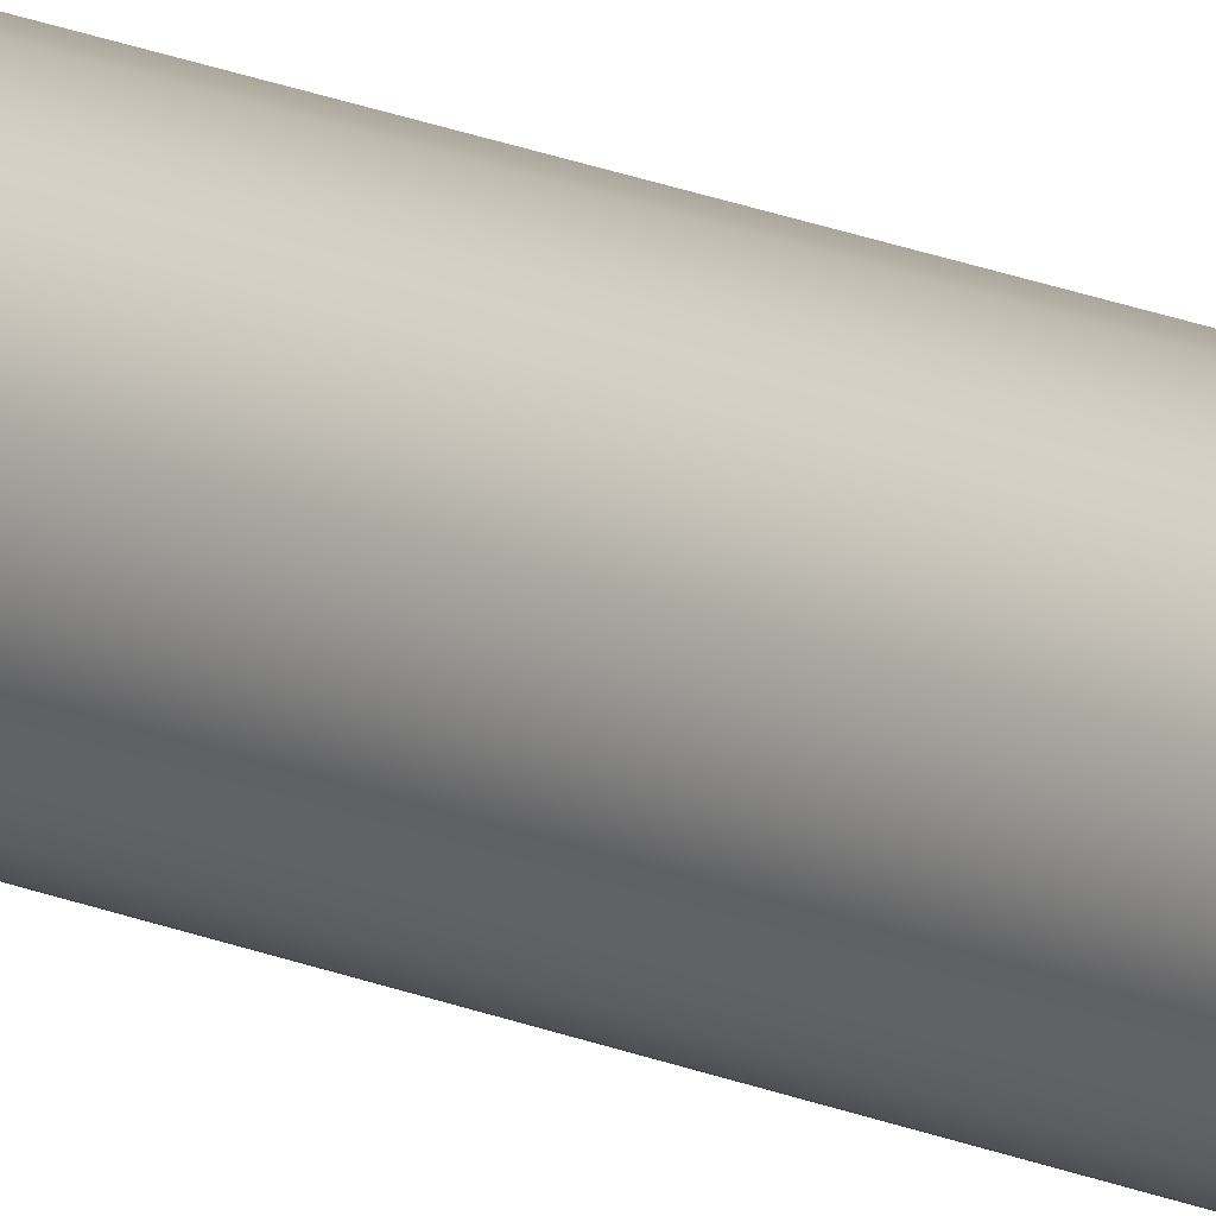
<metadata>
{"format":"obj","ext":"obj","renderer":"f3d","projection":"perspective","resolution":1024,"background":"white","views":[{"elev":15.0,"azim":-44.2,"up":"+Y"}]}
</metadata>
<code>
g Body2
v 1600 0 1.1e+04
v 1597 -25.88 1.1e+04
v 1587 -50 1.1e+04
v 1571 -70.71 1.1e+04
v 1550 -86.6 1.1e+04
v 1526 -96.59 1.1e+04
v 1500 -100 1.1e+04
v 1474 -96.59 1.1e+04
v 1450 -86.6 1.1e+04
v 1429 -70.71 1.1e+04
v 1413 -50 1.1e+04
v 1403 -25.88 1.1e+04
v 1400 0 1.1e+04
v 1403 25.88 1.1e+04
v 1413 50 1.1e+04
v 1429 70.71 1.1e+04
v 1450 86.6 1.1e+04
v 1474 96.59 1.1e+04
v 1500 100 1.1e+04
v 1526 96.59 1.1e+04
v 1550 86.6 1.1e+04
v 1571 70.71 1.1e+04
v 1587 50 1.1e+04
v 1597 25.88 1.1e+04
v 1600 0 1000
v 1597 25.88 1000
v 1587 50 1000
v 1571 70.71 1000
v 1550 86.6 1000
v 1526 96.59 1000
v 1500 100 1000
v 1474 96.59 1000
v 1450 86.6 1000
v 1429 70.71 1000
v 1413 50 1000
v 1403 25.88 1000
v 1400 0 1000
v 1403 -25.88 1000
v 1413 -50 1000
v 1429 -70.71 1000
v 1450 -86.6 1000
v 1474 -96.59 1000
v 1500 -100 1000
v 1526 -96.59 1000
v 1550 -86.6 1000
v 1571 -70.71 1000
v 1587 -50 1000
v 1597 -25.88 1000
v 1600 0 1.044e+04
v 1600 0 9889
v 1600 0 9333
v 1600 0 8778
v 1600 0 8222
v 1600 0 7667
v 1600 0 7111
v 1600 0 6556
v 1600 0 6000
v 1600 0 5444
v 1600 0 4889
v 1600 0 4333
v 1600 0 3778
v 1600 0 3222
v 1600 0 2667
v 1600 0 2111
v 1600 0 1556
v 1597 -25.88 1.044e+04
v 1597 -25.88 9889
v 1597 -25.88 9333
v 1597 -25.88 8778
v 1597 -25.88 8222
v 1597 -25.88 7667
v 1597 -25.88 7111
v 1597 -25.88 6556
v 1597 -25.88 6000
v 1597 -25.88 5444
v 1597 -25.88 4889
v 1597 -25.88 4333
v 1597 -25.88 3778
v 1597 -25.88 3222
v 1597 -25.88 2667
v 1597 -25.88 2111
v 1597 -25.88 1556
v 1587 -50 1.044e+04
v 1587 -50 9889
v 1587 -50 9333
v 1587 -50 8778
v 1587 -50 8222
v 1587 -50 7667
v 1587 -50 7111
v 1587 -50 6556
v 1587 -50 6000
v 1587 -50 5444
v 1587 -50 4889
v 1587 -50 4333
v 1587 -50 3778
v 1587 -50 3222
v 1587 -50 2667
v 1587 -50 2111
v 1587 -50 1556
v 1571 -70.71 1.044e+04
v 1571 -70.71 9889
v 1571 -70.71 9333
v 1571 -70.71 8778
v 1571 -70.71 8222
v 1571 -70.71 7667
v 1571 -70.71 7111
v 1571 -70.71 6556
v 1571 -70.71 6000
v 1571 -70.71 5444
v 1571 -70.71 4889
v 1571 -70.71 4333
v 1571 -70.71 3778
v 1571 -70.71 3222
v 1571 -70.71 2667
v 1571 -70.71 2111
v 1571 -70.71 1556
v 1550 -86.6 1.044e+04
v 1550 -86.6 9889
v 1550 -86.6 9333
v 1550 -86.6 8778
v 1550 -86.6 8222
v 1550 -86.6 7667
v 1550 -86.6 7111
v 1550 -86.6 6556
v 1550 -86.6 6000
v 1550 -86.6 5444
v 1550 -86.6 4889
v 1550 -86.6 4333
v 1550 -86.6 3778
v 1550 -86.6 3222
v 1550 -86.6 2667
v 1550 -86.6 2111
v 1550 -86.6 1556
v 1526 -96.59 1.044e+04
v 1526 -96.59 9889
v 1526 -96.59 9333
v 1526 -96.59 8778
v 1526 -96.59 8222
v 1526 -96.59 7667
v 1526 -96.59 7111
v 1526 -96.59 6556
v 1526 -96.59 6000
v 1526 -96.59 5444
v 1526 -96.59 4889
v 1526 -96.59 4333
v 1526 -96.59 3778
v 1526 -96.59 3222
v 1526 -96.59 2667
v 1526 -96.59 2111
v 1526 -96.59 1556
v 1500 -100 1.044e+04
v 1500 -100 9889
v 1500 -100 9333
v 1500 -100 8778
v 1500 -100 8222
v 1500 -100 7667
v 1500 -100 7111
v 1500 -100 6556
v 1500 -100 6000
v 1500 -100 5444
v 1500 -100 4889
v 1500 -100 4333
v 1500 -100 3778
v 1500 -100 3222
v 1500 -100 2667
v 1500 -100 2111
v 1500 -100 1556
v 1474 -96.59 1.044e+04
v 1474 -96.59 9889
v 1474 -96.59 9333
v 1474 -96.59 8778
v 1474 -96.59 8222
v 1474 -96.59 7667
v 1474 -96.59 7111
v 1474 -96.59 6556
v 1474 -96.59 6000
v 1474 -96.59 5444
v 1474 -96.59 4889
v 1474 -96.59 4333
v 1474 -96.59 3778
v 1474 -96.59 3222
v 1474 -96.59 2667
v 1474 -96.59 2111
v 1474 -96.59 1556
v 1450 -86.6 1.044e+04
v 1450 -86.6 9889
v 1450 -86.6 9333
v 1450 -86.6 8778
v 1450 -86.6 8222
v 1450 -86.6 7667
v 1450 -86.6 7111
v 1450 -86.6 6556
v 1450 -86.6 6000
v 1450 -86.6 5444
v 1450 -86.6 4889
v 1450 -86.6 4333
v 1450 -86.6 3778
v 1450 -86.6 3222
v 1450 -86.6 2667
v 1450 -86.6 2111
v 1450 -86.6 1556
v 1429 -70.71 1.044e+04
v 1429 -70.71 9889
v 1429 -70.71 9333
v 1429 -70.71 8778
v 1429 -70.71 8222
v 1429 -70.71 7667
v 1429 -70.71 7111
v 1429 -70.71 6556
v 1429 -70.71 6000
v 1429 -70.71 5444
v 1429 -70.71 4889
v 1429 -70.71 4333
v 1429 -70.71 3778
v 1429 -70.71 3222
v 1429 -70.71 2667
v 1429 -70.71 2111
v 1429 -70.71 1556
v 1413 -50 1.044e+04
v 1413 -50 9889
v 1413 -50 9333
v 1413 -50 8778
v 1413 -50 8222
v 1413 -50 7667
v 1413 -50 7111
v 1413 -50 6556
v 1413 -50 6000
v 1413 -50 5444
v 1413 -50 4889
v 1413 -50 4333
v 1413 -50 3778
v 1413 -50 3222
v 1413 -50 2667
v 1413 -50 2111
v 1413 -50 1556
v 1403 -25.88 1.044e+04
v 1403 -25.88 9889
v 1403 -25.88 9333
v 1403 -25.88 8778
v 1403 -25.88 8222
v 1403 -25.88 7667
v 1403 -25.88 7111
v 1403 -25.88 6556
v 1403 -25.88 6000
v 1403 -25.88 5444
v 1403 -25.88 4889
v 1403 -25.88 4333
v 1403 -25.88 3778
v 1403 -25.88 3222
v 1403 -25.88 2667
v 1403 -25.88 2111
v 1403 -25.88 1556
v 1400 0 1.044e+04
v 1400 0 9889
v 1400 0 9333
v 1400 0 8778
v 1400 0 8222
v 1400 0 7667
v 1400 0 7111
v 1400 0 6556
v 1400 0 6000
v 1400 0 5444
v 1400 0 4889
v 1400 0 4333
v 1400 0 3778
v 1400 0 3222
v 1400 0 2667
v 1400 0 2111
v 1400 0 1556
v 1403 25.88 1.044e+04
v 1403 25.88 9889
v 1403 25.88 9333
v 1403 25.88 8778
v 1403 25.88 8222
v 1403 25.88 7667
v 1403 25.88 7111
v 1403 25.88 6556
v 1403 25.88 6000
v 1403 25.88 5444
v 1403 25.88 4889
v 1403 25.88 4333
v 1403 25.88 3778
v 1403 25.88 3222
v 1403 25.88 2667
v 1403 25.88 2111
v 1403 25.88 1556
v 1413 50 1.044e+04
v 1413 50 9889
v 1413 50 9333
v 1413 50 8778
v 1413 50 8222
v 1413 50 7667
v 1413 50 7111
v 1413 50 6556
v 1413 50 6000
v 1413 50 5444
v 1413 50 4889
v 1413 50 4333
v 1413 50 3778
v 1413 50 3222
v 1413 50 2667
v 1413 50 2111
v 1413 50 1556
v 1429 70.71 1.044e+04
v 1429 70.71 9889
v 1429 70.71 9333
v 1429 70.71 8778
v 1429 70.71 8222
v 1429 70.71 7667
v 1429 70.71 7111
v 1429 70.71 6556
v 1429 70.71 6000
v 1429 70.71 5444
v 1429 70.71 4889
v 1429 70.71 4333
v 1429 70.71 3778
v 1429 70.71 3222
v 1429 70.71 2667
v 1429 70.71 2111
v 1429 70.71 1556
v 1450 86.6 1.044e+04
v 1450 86.6 9889
v 1450 86.6 9333
v 1450 86.6 8778
v 1450 86.6 8222
v 1450 86.6 7667
v 1450 86.6 7111
v 1450 86.6 6556
v 1450 86.6 6000
v 1450 86.6 5444
v 1450 86.6 4889
v 1450 86.6 4333
v 1450 86.6 3778
v 1450 86.6 3222
v 1450 86.6 2667
v 1450 86.6 2111
v 1450 86.6 1556
v 1474 96.59 1.044e+04
v 1474 96.59 9889
v 1474 96.59 9333
v 1474 96.59 8778
v 1474 96.59 8222
v 1474 96.59 7667
v 1474 96.59 7111
v 1474 96.59 6556
v 1474 96.59 6000
v 1474 96.59 5444
v 1474 96.59 4889
v 1474 96.59 4333
v 1474 96.59 3778
v 1474 96.59 3222
v 1474 96.59 2667
v 1474 96.59 2111
v 1474 96.59 1556
v 1500 100 1.044e+04
v 1500 100 9889
v 1500 100 9333
v 1500 100 8778
v 1500 100 8222
v 1500 100 7667
v 1500 100 7111
v 1500 100 6556
v 1500 100 6000
v 1500 100 5444
v 1500 100 4889
v 1500 100 4333
v 1500 100 3778
v 1500 100 3222
v 1500 100 2667
v 1500 100 2111
v 1500 100 1556
v 1526 96.59 1.044e+04
v 1526 96.59 9889
v 1526 96.59 9333
v 1526 96.59 8778
v 1526 96.59 8222
v 1526 96.59 7667
v 1526 96.59 7111
v 1526 96.59 6556
v 1526 96.59 6000
v 1526 96.59 5444
v 1526 96.59 4889
v 1526 96.59 4333
v 1526 96.59 3778
v 1526 96.59 3222
v 1526 96.59 2667
v 1526 96.59 2111
v 1526 96.59 1556
v 1550 86.6 1.044e+04
v 1550 86.6 9889
v 1550 86.6 9333
v 1550 86.6 8778
v 1550 86.6 8222
v 1550 86.6 7667
v 1550 86.6 7111
v 1550 86.6 6556
v 1550 86.6 6000
v 1550 86.6 5444
v 1550 86.6 4889
v 1550 86.6 4333
v 1550 86.6 3778
v 1550 86.6 3222
v 1550 86.6 2667
v 1550 86.6 2111
v 1550 86.6 1556
v 1571 70.71 1.044e+04
v 1571 70.71 9889
v 1571 70.71 9333
v 1571 70.71 8778
v 1571 70.71 8222
v 1571 70.71 7667
v 1571 70.71 7111
v 1571 70.71 6556
v 1571 70.71 6000
v 1571 70.71 5444
v 1571 70.71 4889
v 1571 70.71 4333
v 1571 70.71 3778
v 1571 70.71 3222
v 1571 70.71 2667
v 1571 70.71 2111
v 1571 70.71 1556
v 1587 50 1.044e+04
v 1587 50 9889
v 1587 50 9333
v 1587 50 8778
v 1587 50 8222
v 1587 50 7667
v 1587 50 7111
v 1587 50 6556
v 1587 50 6000
v 1587 50 5444
v 1587 50 4889
v 1587 50 4333
v 1587 50 3778
v 1587 50 3222
v 1587 50 2667
v 1587 50 2111
v 1587 50 1556
v 1597 25.88 1.044e+04
v 1597 25.88 9889
v 1597 25.88 9333
v 1597 25.88 8778
v 1597 25.88 8222
v 1597 25.88 7667
v 1597 25.88 7111
v 1597 25.88 6556
v 1597 25.88 6000
v 1597 25.88 5444
v 1597 25.88 4889
v 1597 25.88 4333
v 1597 25.88 3778
v 1597 25.88 3222
v 1597 25.88 2667
v 1597 25.88 2111
v 1597 25.88 1556
f 2 66 1
f 1 66 49
f 1 49 24
f 24 49 440
f 24 440 23
f 23 440 423
f 23 423 22
f 22 423 406
f 22 406 21
f 21 406 389
f 21 389 20
f 20 389 372
f 20 372 19
f 19 372 355
f 19 355 18
f 18 355 338
f 18 338 17
f 17 338 321
f 17 321 16
f 16 321 304
f 16 304 15
f 15 304 287
f 15 287 14
f 14 287 270
f 14 270 13
f 13 270 253
f 13 253 12
f 12 253 236
f 12 236 11
f 11 236 219
f 11 219 10
f 10 219 202
f 10 202 9
f 9 202 185
f 9 185 8
f 8 185 168
f 8 168 7
f 7 168 151
f 7 151 6
f 6 151 134
f 6 134 5
f 5 134 117
f 5 117 4
f 4 117 100
f 4 100 3
f 3 100 83
f 3 83 2
f 2 83 66
f 26 456 25
f 25 456 65
f 25 65 48
f 48 65 82
f 48 82 47
f 47 82 99
f 47 99 46
f 46 99 116
f 46 116 45
f 45 116 133
f 45 133 44
f 44 133 150
f 44 150 43
f 43 150 167
f 43 167 42
f 42 167 184
f 42 184 41
f 41 184 201
f 41 201 40
f 40 201 218
f 40 218 39
f 39 218 235
f 39 235 38
f 38 235 252
f 38 252 37
f 37 252 269
f 37 269 36
f 36 269 286
f 36 286 35
f 35 286 303
f 35 303 34
f 34 303 320
f 34 320 33
f 33 320 337
f 33 337 32
f 32 337 354
f 32 354 31
f 31 354 371
f 31 371 30
f 30 371 388
f 30 388 29
f 29 388 405
f 29 405 28
f 28 405 422
f 28 422 27
f 27 422 439
f 27 439 26
f 26 439 456
f 49 50 440
f 440 50 441
f 440 441 423
f 423 441 424
f 423 424 406
f 406 424 407
f 406 407 389
f 389 407 390
f 389 390 372
f 372 390 373
f 372 373 355
f 355 373 356
f 355 356 338
f 338 356 339
f 338 339 321
f 321 339 322
f 321 322 304
f 304 322 305
f 304 305 287
f 287 305 288
f 287 288 270
f 270 288 271
f 270 271 253
f 253 271 254
f 253 254 236
f 236 254 237
f 236 237 219
f 219 237 220
f 219 220 202
f 202 220 203
f 202 203 185
f 185 203 186
f 185 186 168
f 168 186 169
f 168 169 151
f 151 169 152
f 151 152 134
f 134 152 135
f 134 135 117
f 117 135 118
f 117 118 100
f 100 118 101
f 100 101 83
f 83 101 84
f 83 84 66
f 66 84 67
f 66 67 49
f 49 67 50
f 50 51 441
f 441 51 442
f 441 442 424
f 424 442 425
f 424 425 407
f 407 425 408
f 407 408 390
f 390 408 391
f 390 391 373
f 373 391 374
f 373 374 356
f 356 374 357
f 356 357 339
f 339 357 340
f 339 340 322
f 322 340 323
f 322 323 305
f 305 323 306
f 305 306 288
f 288 306 289
f 288 289 271
f 271 289 272
f 271 272 254
f 254 272 255
f 254 255 237
f 237 255 238
f 237 238 220
f 220 238 221
f 220 221 203
f 203 221 204
f 203 204 186
f 186 204 187
f 186 187 169
f 169 187 170
f 169 170 152
f 152 170 153
f 152 153 135
f 135 153 136
f 135 136 118
f 118 136 119
f 118 119 101
f 101 119 102
f 101 102 84
f 84 102 85
f 84 85 67
f 67 85 68
f 67 68 50
f 50 68 51
f 51 52 442
f 442 52 443
f 442 443 425
f 425 443 426
f 425 426 408
f 408 426 409
f 408 409 391
f 391 409 392
f 391 392 374
f 374 392 375
f 374 375 357
f 357 375 358
f 357 358 340
f 340 358 341
f 340 341 323
f 323 341 324
f 323 324 306
f 306 324 307
f 306 307 289
f 289 307 290
f 289 290 272
f 272 290 273
f 272 273 255
f 255 273 256
f 255 256 238
f 238 256 239
f 238 239 221
f 221 239 222
f 221 222 204
f 204 222 205
f 204 205 187
f 187 205 188
f 187 188 170
f 170 188 171
f 170 171 153
f 153 171 154
f 153 154 136
f 136 154 137
f 136 137 119
f 119 137 120
f 119 120 102
f 102 120 103
f 102 103 85
f 85 103 86
f 85 86 68
f 68 86 69
f 68 69 51
f 51 69 52
f 52 53 443
f 443 53 444
f 443 444 426
f 426 444 427
f 426 427 409
f 409 427 410
f 409 410 392
f 392 410 393
f 392 393 375
f 375 393 376
f 375 376 358
f 358 376 359
f 358 359 341
f 341 359 342
f 341 342 324
f 324 342 325
f 324 325 307
f 307 325 308
f 307 308 290
f 290 308 291
f 290 291 273
f 273 291 274
f 273 274 256
f 256 274 257
f 256 257 239
f 239 257 240
f 239 240 222
f 222 240 223
f 222 223 205
f 205 223 206
f 205 206 188
f 188 206 189
f 188 189 171
f 171 189 172
f 171 172 154
f 154 172 155
f 154 155 137
f 137 155 138
f 137 138 120
f 120 138 121
f 120 121 103
f 103 121 104
f 103 104 86
f 86 104 87
f 86 87 69
f 69 87 70
f 69 70 52
f 52 70 53
f 53 54 444
f 444 54 445
f 444 445 427
f 427 445 428
f 427 428 410
f 410 428 411
f 410 411 393
f 393 411 394
f 393 394 376
f 376 394 377
f 376 377 359
f 359 377 360
f 359 360 342
f 342 360 343
f 342 343 325
f 325 343 326
f 325 326 308
f 308 326 309
f 308 309 291
f 291 309 292
f 291 292 274
f 274 292 275
f 274 275 257
f 257 275 258
f 257 258 240
f 240 258 241
f 240 241 223
f 223 241 224
f 223 224 206
f 206 224 207
f 206 207 189
f 189 207 190
f 189 190 172
f 172 190 173
f 172 173 155
f 155 173 156
f 155 156 138
f 138 156 139
f 138 139 121
f 121 139 122
f 121 122 104
f 104 122 105
f 104 105 87
f 87 105 88
f 87 88 70
f 70 88 71
f 70 71 53
f 53 71 54
f 54 55 445
f 445 55 446
f 445 446 428
f 428 446 429
f 428 429 411
f 411 429 412
f 411 412 394
f 394 412 395
f 394 395 377
f 377 395 378
f 377 378 360
f 360 378 361
f 360 361 343
f 343 361 344
f 343 344 326
f 326 344 327
f 326 327 309
f 309 327 310
f 309 310 292
f 292 310 293
f 292 293 275
f 275 293 276
f 275 276 258
f 258 276 259
f 258 259 241
f 241 259 242
f 241 242 224
f 224 242 225
f 224 225 207
f 207 225 208
f 207 208 190
f 190 208 191
f 190 191 173
f 173 191 174
f 173 174 156
f 156 174 157
f 156 157 139
f 139 157 140
f 139 140 122
f 122 140 123
f 122 123 105
f 105 123 106
f 105 106 88
f 88 106 89
f 88 89 71
f 71 89 72
f 71 72 54
f 54 72 55
f 55 56 446
f 446 56 447
f 446 447 429
f 429 447 430
f 429 430 412
f 412 430 413
f 412 413 395
f 395 413 396
f 395 396 378
f 378 396 379
f 378 379 361
f 361 379 362
f 361 362 344
f 344 362 345
f 344 345 327
f 327 345 328
f 327 328 310
f 310 328 311
f 310 311 293
f 293 311 294
f 293 294 276
f 276 294 277
f 276 277 259
f 259 277 260
f 259 260 242
f 242 260 243
f 242 243 225
f 225 243 226
f 225 226 208
f 208 226 209
f 208 209 191
f 191 209 192
f 191 192 174
f 174 192 175
f 174 175 157
f 157 175 158
f 157 158 140
f 140 158 141
f 140 141 123
f 123 141 124
f 123 124 106
f 106 124 107
f 106 107 89
f 89 107 90
f 89 90 72
f 72 90 73
f 72 73 55
f 55 73 56
f 56 57 447
f 447 57 448
f 447 448 430
f 430 448 431
f 430 431 413
f 413 431 414
f 413 414 396
f 396 414 397
f 396 397 379
f 379 397 380
f 379 380 362
f 362 380 363
f 362 363 345
f 345 363 346
f 345 346 328
f 328 346 329
f 328 329 311
f 311 329 312
f 311 312 294
f 294 312 295
f 294 295 277
f 277 295 278
f 277 278 260
f 260 278 261
f 260 261 243
f 243 261 244
f 243 244 226
f 226 244 227
f 226 227 209
f 209 227 210
f 209 210 192
f 192 210 193
f 192 193 175
f 175 193 176
f 175 176 158
f 158 176 159
f 158 159 141
f 141 159 142
f 141 142 124
f 124 142 125
f 124 125 107
f 107 125 108
f 107 108 90
f 90 108 91
f 90 91 73
f 73 91 74
f 73 74 56
f 56 74 57
f 57 58 448
f 448 58 449
f 448 449 431
f 431 449 432
f 431 432 414
f 414 432 415
f 414 415 397
f 397 415 398
f 397 398 380
f 380 398 381
f 380 381 363
f 363 381 364
f 363 364 346
f 346 364 347
f 346 347 329
f 329 347 330
f 329 330 312
f 312 330 313
f 312 313 295
f 295 313 296
f 295 296 278
f 278 296 279
f 278 279 261
f 261 279 262
f 261 262 244
f 244 262 245
f 244 245 227
f 227 245 228
f 227 228 210
f 210 228 211
f 210 211 193
f 193 211 194
f 193 194 176
f 176 194 177
f 176 177 159
f 159 177 160
f 159 160 142
f 142 160 143
f 142 143 125
f 125 143 126
f 125 126 108
f 108 126 109
f 108 109 91
f 91 109 92
f 91 92 74
f 74 92 75
f 74 75 57
f 57 75 58
f 58 59 449
f 449 59 450
f 449 450 432
f 432 450 433
f 432 433 415
f 415 433 416
f 415 416 398
f 398 416 399
f 398 399 381
f 381 399 382
f 381 382 364
f 364 382 365
f 364 365 347
f 347 365 348
f 347 348 330
f 330 348 331
f 330 331 313
f 313 331 314
f 313 314 296
f 296 314 297
f 296 297 279
f 279 297 280
f 279 280 262
f 262 280 263
f 262 263 245
f 245 263 246
f 245 246 228
f 228 246 229
f 228 229 211
f 211 229 212
f 211 212 194
f 194 212 195
f 194 195 177
f 177 195 178
f 177 178 160
f 160 178 161
f 160 161 143
f 143 161 144
f 143 144 126
f 126 144 127
f 126 127 109
f 109 127 110
f 109 110 92
f 92 110 93
f 92 93 75
f 75 93 76
f 75 76 58
f 58 76 59
f 59 60 450
f 450 60 451
f 450 451 433
f 433 451 434
f 433 434 416
f 416 434 417
f 416 417 399
f 399 417 400
f 399 400 382
f 382 400 383
f 382 383 365
f 365 383 366
f 365 366 348
f 348 366 349
f 348 349 331
f 331 349 332
f 331 332 314
f 314 332 315
f 314 315 297
f 297 315 298
f 297 298 280
f 280 298 281
f 280 281 263
f 263 281 264
f 263 264 246
f 246 264 247
f 246 247 229
f 229 247 230
f 229 230 212
f 212 230 213
f 212 213 195
f 195 213 196
f 195 196 178
f 178 196 179
f 178 179 161
f 161 179 162
f 161 162 144
f 144 162 145
f 144 145 127
f 127 145 128
f 127 128 110
f 110 128 111
f 110 111 93
f 93 111 94
f 93 94 76
f 76 94 77
f 76 77 59
f 59 77 60
f 60 61 451
f 451 61 452
f 451 452 434
f 434 452 435
f 434 435 417
f 417 435 418
f 417 418 400
f 400 418 401
f 400 401 383
f 383 401 384
f 383 384 366
f 366 384 367
f 366 367 349
f 349 367 350
f 349 350 332
f 332 350 333
f 332 333 315
f 315 333 316
f 315 316 298
f 298 316 299
f 298 299 281
f 281 299 282
f 281 282 264
f 264 282 265
f 264 265 247
f 247 265 248
f 247 248 230
f 230 248 231
f 230 231 213
f 213 231 214
f 213 214 196
f 196 214 197
f 196 197 179
f 179 197 180
f 179 180 162
f 162 180 163
f 162 163 145
f 145 163 146
f 145 146 128
f 128 146 129
f 128 129 111
f 111 129 112
f 111 112 94
f 94 112 95
f 94 95 77
f 77 95 78
f 77 78 60
f 60 78 61
f 61 62 452
f 452 62 453
f 452 453 435
f 435 453 436
f 435 436 418
f 418 436 419
f 418 419 401
f 401 419 402
f 401 402 384
f 384 402 385
f 384 385 367
f 367 385 368
f 367 368 350
f 350 368 351
f 350 351 333
f 333 351 334
f 333 334 316
f 316 334 317
f 316 317 299
f 299 317 300
f 299 300 282
f 282 300 283
f 282 283 265
f 265 283 266
f 265 266 248
f 248 266 249
f 248 249 231
f 231 249 232
f 231 232 214
f 214 232 215
f 214 215 197
f 197 215 198
f 197 198 180
f 180 198 181
f 180 181 163
f 163 181 164
f 163 164 146
f 146 164 147
f 146 147 129
f 129 147 130
f 129 130 112
f 112 130 113
f 112 113 95
f 95 113 96
f 95 96 78
f 78 96 79
f 78 79 61
f 61 79 62
f 62 63 453
f 453 63 454
f 453 454 436
f 436 454 437
f 436 437 419
f 419 437 420
f 419 420 402
f 402 420 403
f 402 403 385
f 385 403 386
f 385 386 368
f 368 386 369
f 368 369 351
f 351 369 352
f 351 352 334
f 334 352 335
f 334 335 317
f 317 335 318
f 317 318 300
f 300 318 301
f 300 301 283
f 283 301 284
f 283 284 266
f 266 284 267
f 266 267 249
f 249 267 250
f 249 250 232
f 232 250 233
f 232 233 215
f 215 233 216
f 215 216 198
f 198 216 199
f 198 199 181
f 181 199 182
f 181 182 164
f 164 182 165
f 164 165 147
f 147 165 148
f 147 148 130
f 130 148 131
f 130 131 113
f 113 131 114
f 113 114 96
f 96 114 97
f 96 97 79
f 79 97 80
f 79 80 62
f 62 80 63
f 63 64 454
f 454 64 455
f 454 455 437
f 437 455 438
f 437 438 420
f 420 438 421
f 420 421 403
f 403 421 404
f 403 404 386
f 386 404 387
f 386 387 369
f 369 387 370
f 369 370 352
f 352 370 353
f 352 353 335
f 335 353 336
f 335 336 318
f 318 336 319
f 318 319 301
f 301 319 302
f 301 302 284
f 284 302 285
f 284 285 267
f 267 285 268
f 267 268 250
f 250 268 251
f 250 251 233
f 233 251 234
f 233 234 216
f 216 234 217
f 216 217 199
f 199 217 200
f 199 200 182
f 182 200 183
f 182 183 165
f 165 183 166
f 165 166 148
f 148 166 149
f 148 149 131
f 131 149 132
f 131 132 114
f 114 132 115
f 114 115 97
f 97 115 98
f 97 98 80
f 80 98 81
f 80 81 63
f 63 81 64
f 64 65 455
f 455 65 456
f 455 456 438
f 438 456 439
f 438 439 421
f 421 439 422
f 421 422 404
f 404 422 405
f 404 405 387
f 387 405 388
f 387 388 370
f 370 388 371
f 370 371 353
f 353 371 354
f 353 354 336
f 336 354 337
f 336 337 319
f 319 337 320
f 319 320 302
f 302 320 303
f 302 303 285
f 285 303 286
f 285 286 268
f 268 286 269
f 268 269 251
f 251 269 252
f 251 252 234
f 234 252 235
f 234 235 217
f 217 235 218
f 217 218 200
f 200 218 201
f 200 201 183
f 183 201 184
f 183 184 166
f 166 184 167
f 166 167 149
f 149 167 150
f 149 150 132
f 132 150 133
f 132 133 115
f 115 133 116
f 115 116 98
f 98 116 99
f 98 99 81
f 81 99 82
f 81 82 64
f 64 82 65
f 24 14 1
f 1 14 13
f 1 13 2
f 2 13 12
f 2 12 3
f 3 12 11
f 3 11 4
f 4 11 10
f 4 10 5
f 5 10 9
f 5 9 6
f 6 9 8
f 6 8 7
f 14 24 15
f 15 24 23
f 15 23 16
f 16 23 22
f 16 22 17
f 17 22 21
f 17 21 18
f 18 21 20
f 18 20 19
f 48 38 25
f 25 38 37
f 25 37 26
f 26 37 36
f 26 36 27
f 27 36 35
f 27 35 28
f 28 35 34
f 28 34 29
f 29 34 33
f 29 33 30
f 30 33 32
f 30 32 31
f 38 48 39
f 39 48 47
f 39 47 40
f 40 47 46
f 40 46 41
f 41 46 45
f 41 45 42
f 42 45 44
f 42 44 43

</code>
